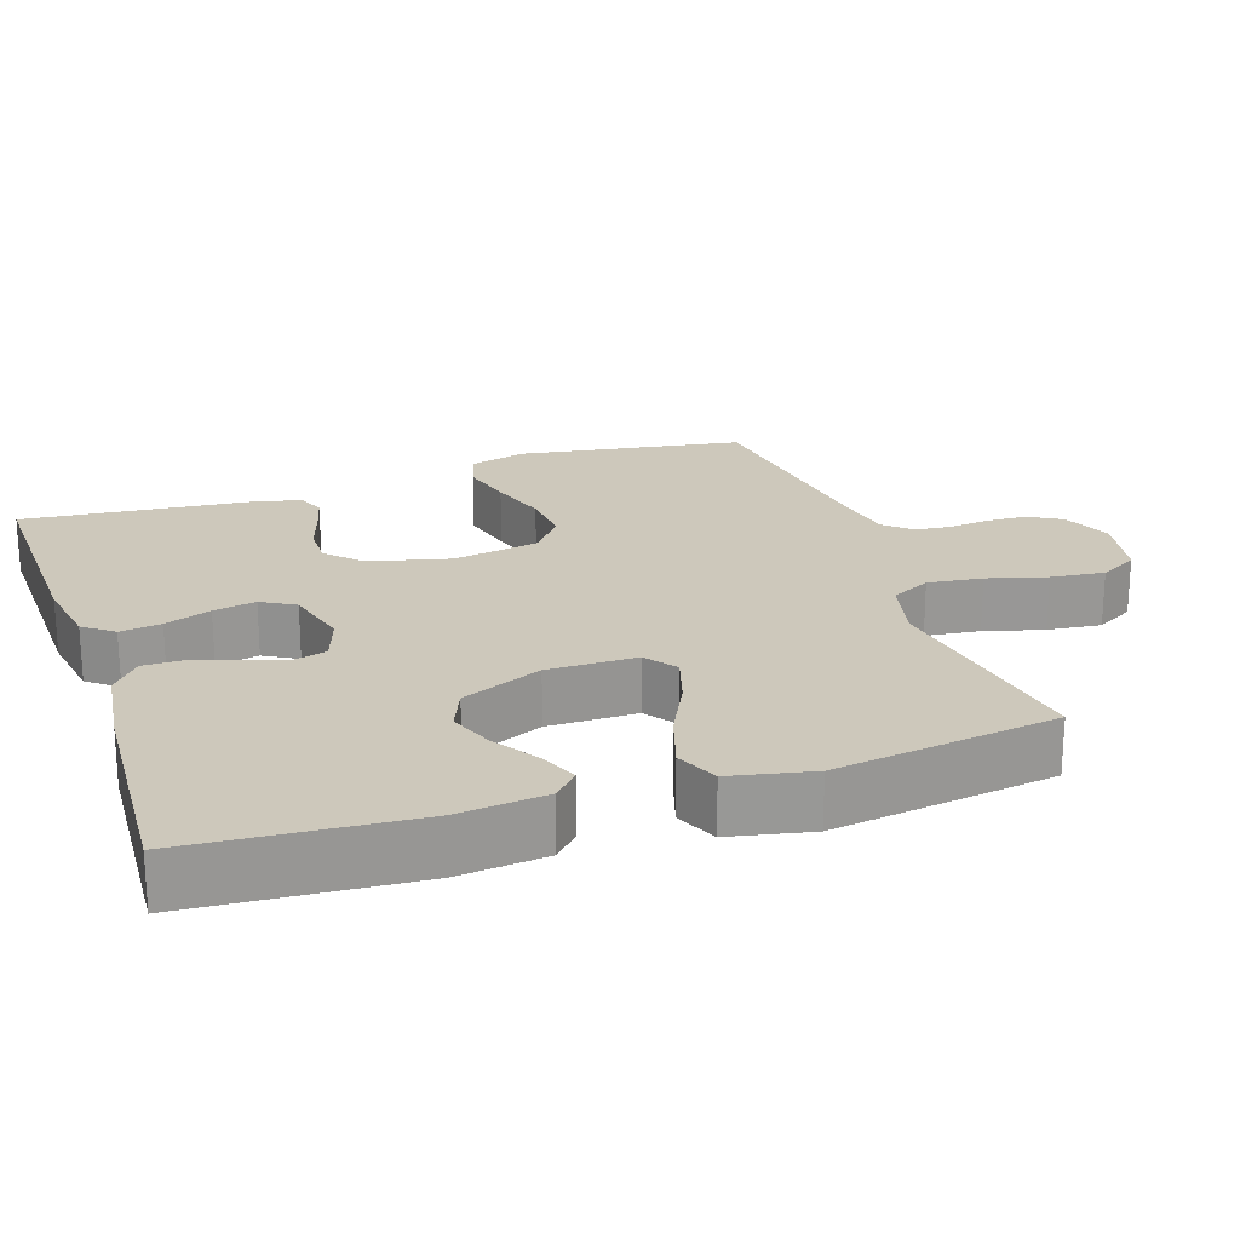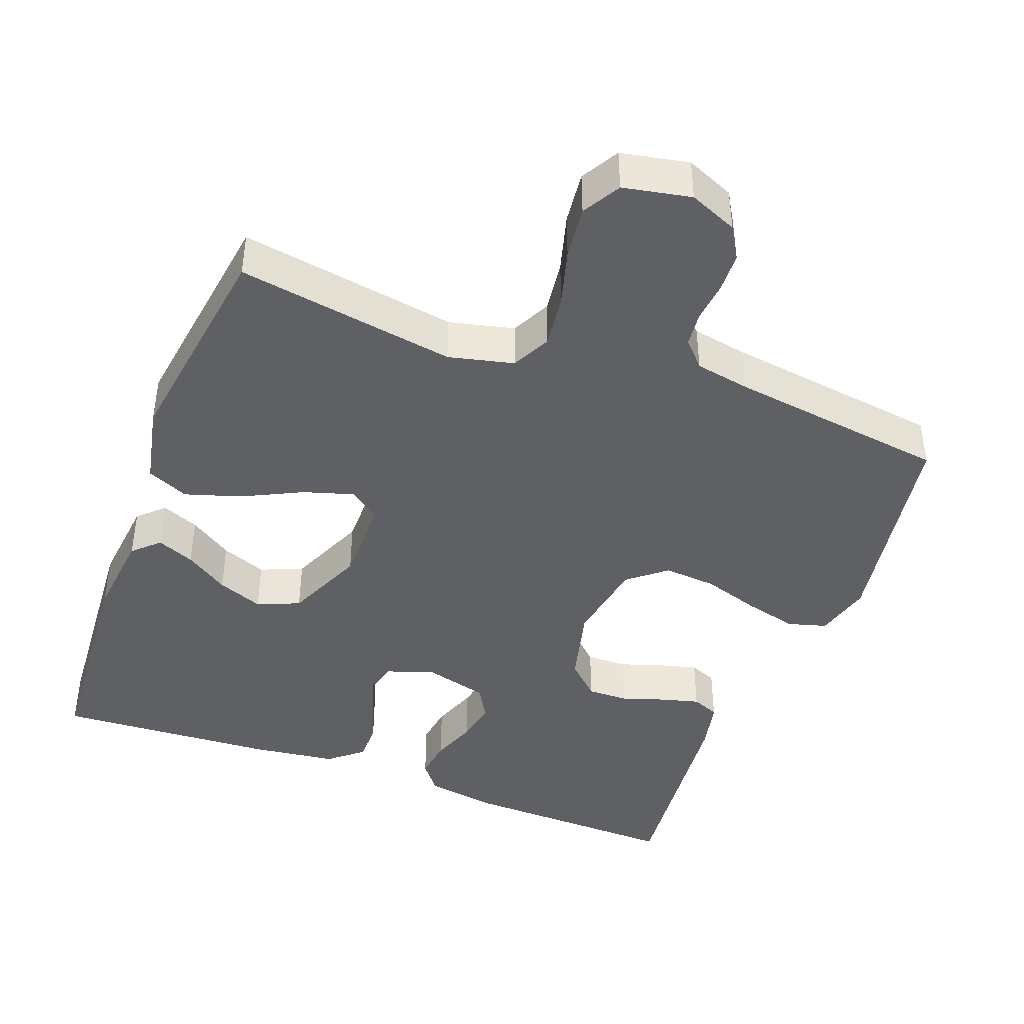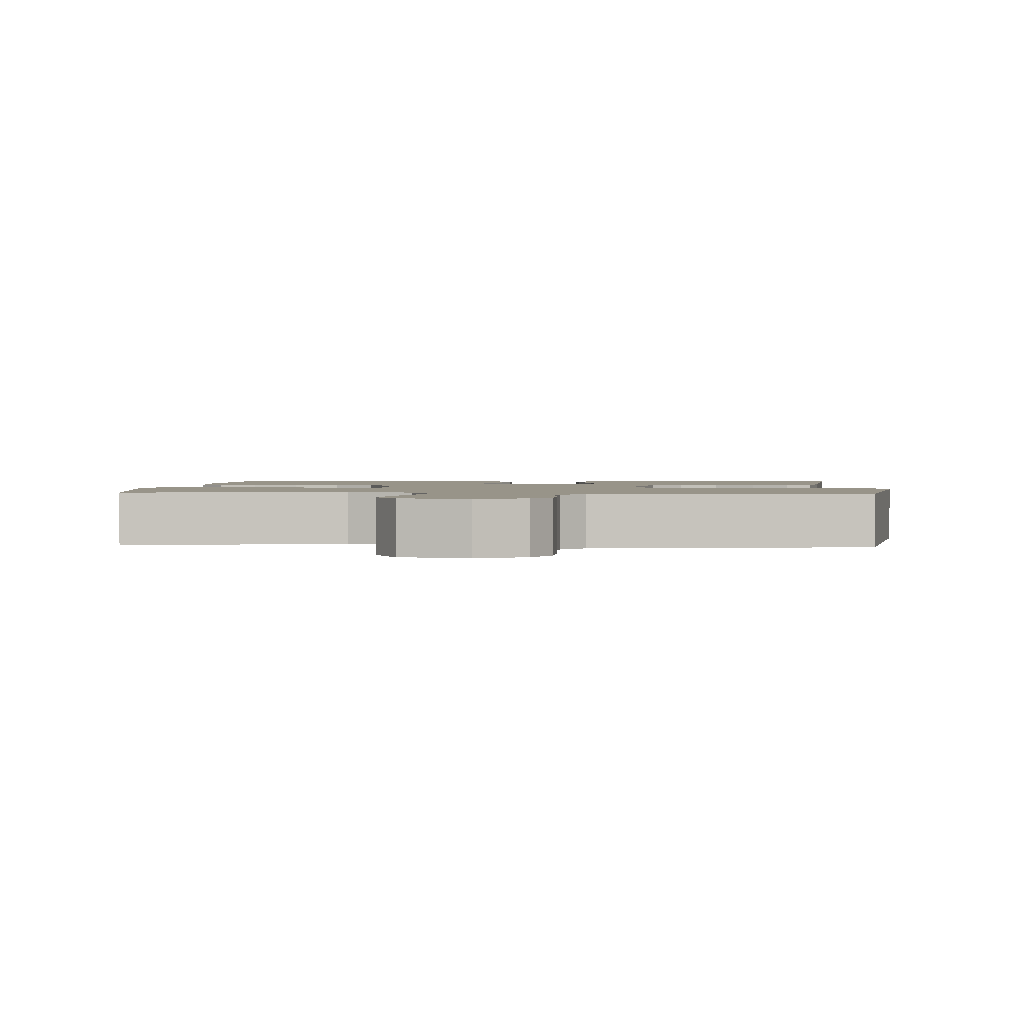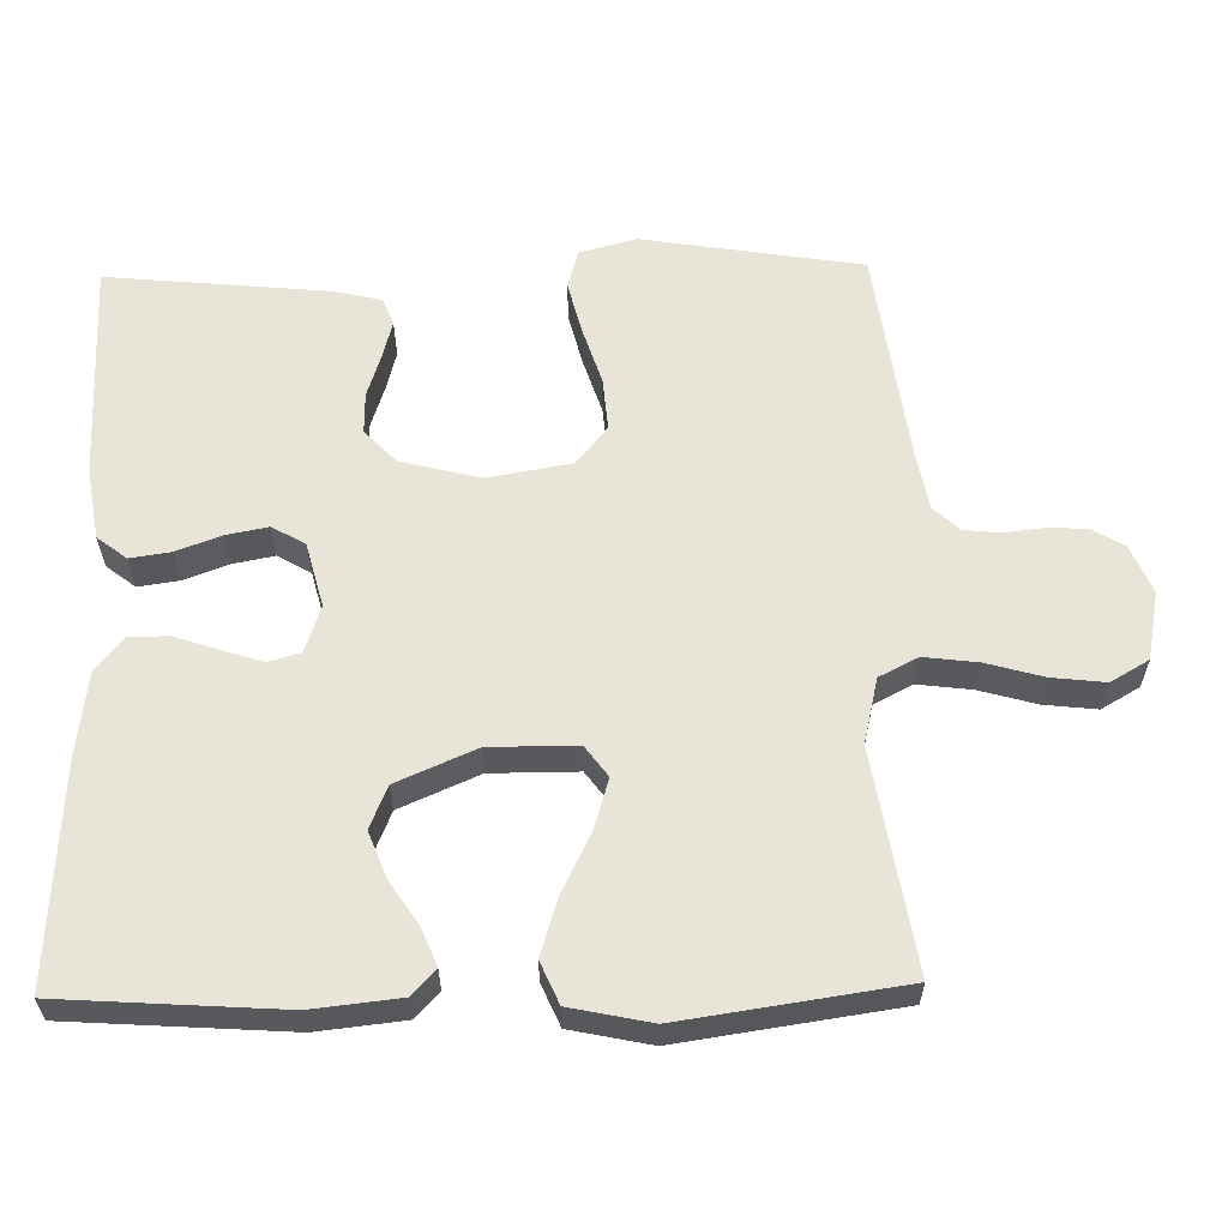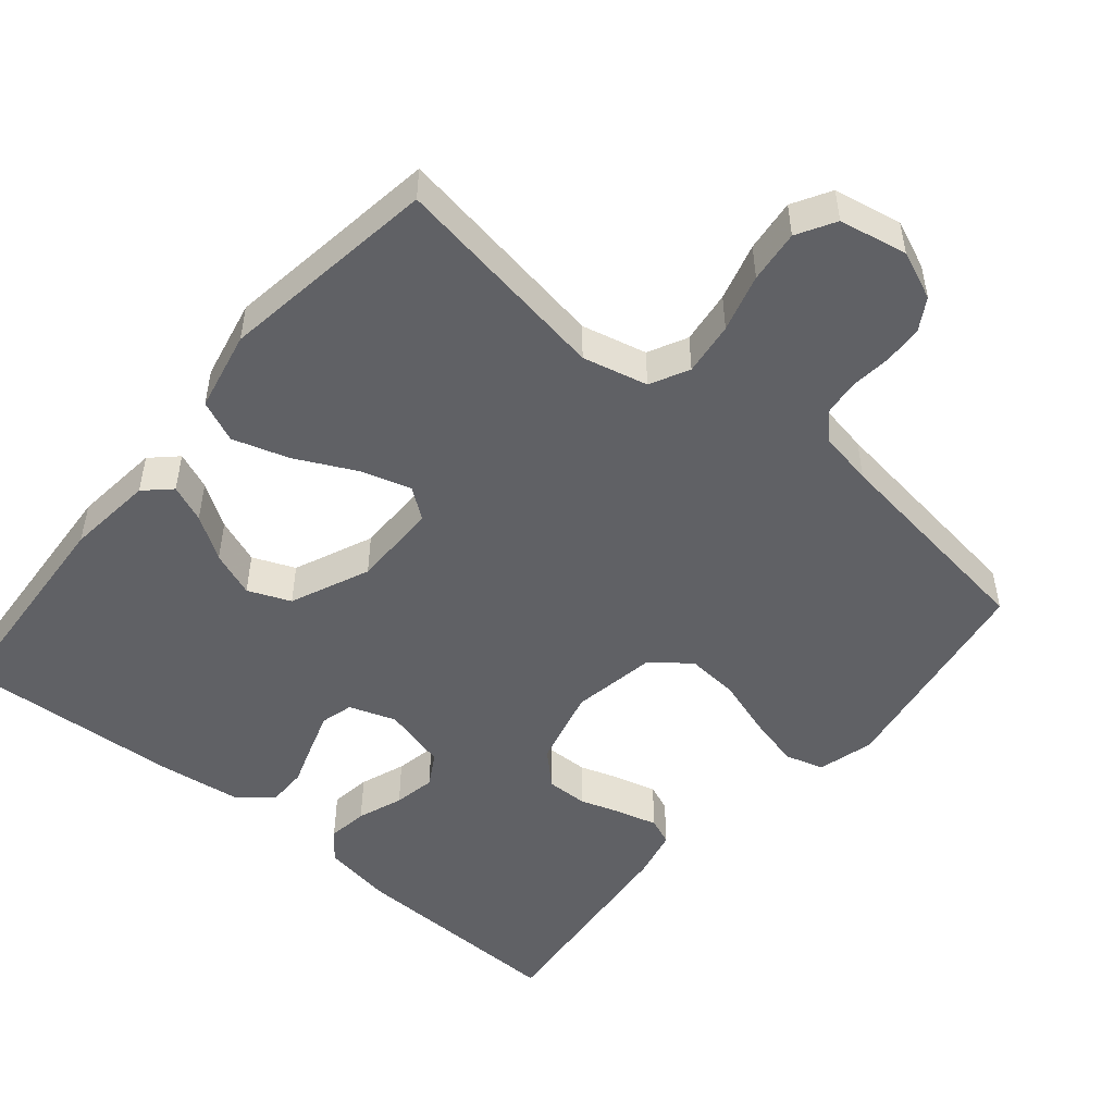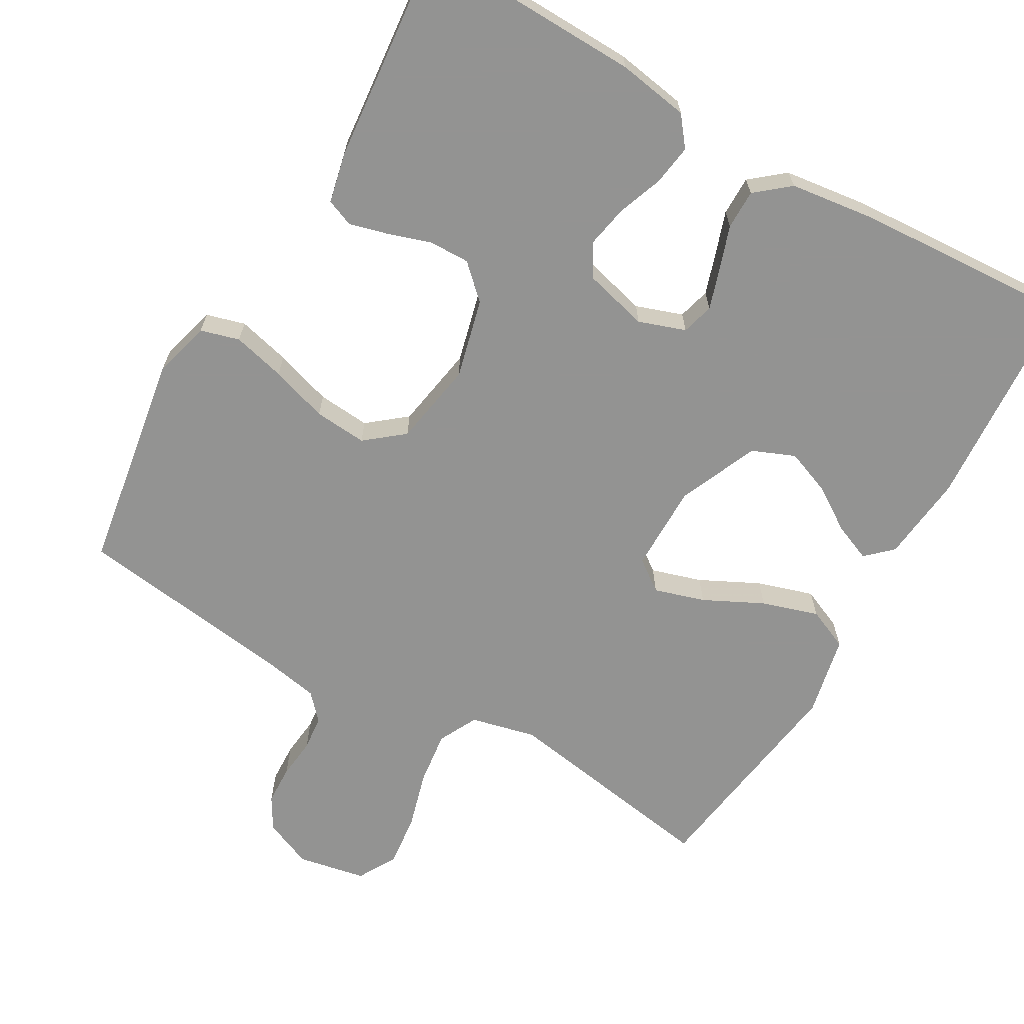
<metadata>
{"format":"obj","ext":"obj","renderer":"f3d","projection":"perspective","resolution":1024,"background":"white","views":[{"elev":22.0,"azim":71.4,"up":"+Y"},{"elev":-43.0,"azim":159.5,"up":"+Y"},{"elev":1.7,"azim":-176.1,"up":"+Y"},{"elev":60.5,"azim":88.9,"up":"+Y"},{"elev":-50.1,"azim":140.1,"up":"+Y"},{"elev":-66.7,"azim":-29.8,"up":"+Y"}]}
</metadata>
<code>
v 0.5 0.07 -0.5
v 0.2 0.07 -0.451
v 0.111 0.07 -0.472
v 0.084 0.07 -0.525
v 0.093 0.07 -0.598
v 0.115 0.07 -0.677
v 0.123 0.07 -0.749
v 0.093 0.07 -0.801
v 0 0.07 -0.819
v -0.066 0.07 -0.791
v -0.092 0.07 -0.747
v -0.094 0.07 -0.693
v -0.088 0.07 -0.638
v -0.093 0.07 -0.59
v -0.125 0.07 -0.555
v -0.2 0.07 -0.541
v -0.5 0.07 -0.5
v -0.548 0.07 -0.2
v -0.527 0.07 -0.123
v -0.474 0.07 -0.108
v -0.402 0.07 -0.126
v -0.324 0.07 -0.151
v -0.252 0.07 -0.157
v -0.2 0.07 -0.115
v -0.18 0.07 0
v -0.207 0.07 0.108
v -0.252 0.07 0.151
v -0.308 0.07 0.15
v -0.366 0.07 0.131
v -0.419 0.07 0.117
v -0.456 0.07 0.132
v -0.471 0.07 0.2
v -0.5 0.07 0.5
v -0.2 0.07 0.492
v -0.103 0.07 0.476
v -0.072 0.07 0.436
v -0.08 0.07 0.381
v -0.103 0.07 0.319
v -0.114 0.07 0.262
v -0.088 0.07 0.217
v 0 0.07 0.194
v 0.064 0.07 0.216
v 0.076 0.07 0.26
v 0.058 0.07 0.316
v 0.038 0.07 0.375
v 0.038 0.07 0.429
v 0.084 0.07 0.467
v 0.2 0.07 0.482
v 0.5 0.07 0.5
v 0.52 0.07 0.2
v 0.507 0.07 0.081
v 0.472 0.07 0.048
v 0.421 0.07 0.069
v 0.362 0.07 0.108
v 0.3 0.07 0.132
v 0.242 0.07 0.108
v 0.195 0.07 0
v 0.195 0.07 -0.119
v 0.237 0.07 -0.15
v 0.306 0.07 -0.129
v 0.387 0.07 -0.089
v 0.464 0.07 -0.065
v 0.521 0.07 -0.09
v 0.544 0.07 -0.2
v 0.5 0 -0.5
v 0.2 0 -0.451
v 0.111 0 -0.472
v 0.084 0 -0.525
v 0.093 0 -0.598
v 0.115 0 -0.677
v 0.123 0 -0.749
v 0.093 0 -0.801
v 0 0 -0.819
v -0.066 0 -0.791
v -0.092 0 -0.747
v -0.094 0 -0.693
v -0.088 0 -0.638
v -0.093 0 -0.59
v -0.125 0 -0.555
v -0.2 0 -0.541
v -0.5 0 -0.5
v -0.548 0 -0.2
v -0.527 0 -0.123
v -0.474 0 -0.108
v -0.402 0 -0.126
v -0.324 0 -0.151
v -0.252 0 -0.157
v -0.2 0 -0.115
v -0.18 0 0
v -0.207 0 0.108
v -0.252 0 0.151
v -0.308 0 0.15
v -0.366 0 0.131
v -0.419 0 0.117
v -0.456 0 0.132
v -0.471 0 0.2
v -0.5 0 0.5
v -0.2 0 0.492
v -0.103 0 0.476
v -0.072 0 0.436
v -0.08 0 0.381
v -0.103 0 0.319
v -0.114 0 0.262
v -0.088 0 0.217
v 0 0 0.194
v 0.064 0 0.216
v 0.076 0 0.26
v 0.058 0 0.316
v 0.038 0 0.375
v 0.038 0 0.429
v 0.084 0 0.467
v 0.2 0 0.482
v 0.5 0 0.5
v 0.52 0 0.2
v 0.507 0 0.081
v 0.472 0 0.048
v 0.421 0 0.069
v 0.362 0 0.108
v 0.3 0 0.132
v 0.242 0 0.108
v 0.195 0 0
v 0.195 0 -0.119
v 0.237 0 -0.15
v 0.306 0 -0.129
v 0.387 0 -0.089
v 0.464 0 -0.065
v 0.521 0 -0.09
v 0.544 0 -0.2
f 64 1 2
f 63 64 2
f 62 63 2
f 61 62 2
f 60 61 2
f 59 60 2 3
f 58 59 3 4
f 57 58 4
f 52 53 54
f 51 52 54
f 50 51 54
f 49 50 54
f 48 49 54
f 47 48 54
f 46 47 54
f 45 46 54
f 44 45 54
f 43 44 54 55
f 42 43 55 56
f 36 37 38
f 35 36 38
f 34 35 38
f 33 34 38
f 32 33 38
f 31 32 38
f 30 31 38
f 29 30 38
f 28 29 38
f 27 28 38 39
f 26 27 39 40
f 20 21 22
f 19 20 22
f 18 19 22
f 17 18 22
f 16 17 22
f 15 16 22 23
f 14 15 23 24
f 11 12 13
f 10 11 13
f 9 10 13
f 8 9 13
f 7 8 13
f 6 7 13
f 5 6 13
f 4 5 13 14
f 14 24 25
f 4 14 25
f 57 4 25
f 57 25 26
f 56 57 26
f 42 56 26
f 41 42 26
f 26 40 41
f 66 65 128
f 66 128 127
f 66 127 126
f 66 126 125
f 66 125 124
f 67 66 124 123
f 68 67 123 122
f 68 122 121
f 118 117 116
f 118 116 115
f 118 115 114
f 118 114 113
f 118 113 112
f 118 112 111
f 118 111 110
f 118 110 109
f 118 109 108
f 119 118 108 107
f 120 119 107 106
f 102 101 100
f 102 100 99
f 102 99 98
f 102 98 97
f 102 97 96
f 102 96 95
f 102 95 94
f 102 94 93
f 102 93 92
f 103 102 92 91
f 104 103 91 90
f 86 85 84
f 86 84 83
f 86 83 82
f 86 82 81
f 86 81 80
f 87 86 80 79
f 88 87 79 78
f 77 76 75
f 77 75 74
f 77 74 73
f 77 73 72
f 77 72 71
f 77 71 70
f 77 70 69
f 78 77 69 68
f 89 88 78
f 89 78 68
f 89 68 121
f 90 89 121
f 90 121 120
f 90 120 106
f 90 106 105
f 105 104 90
f 1 65 66 2
f 2 66 67 3
f 3 67 68 4
f 4 68 69 5
f 5 69 70 6
f 6 70 71 7
f 7 71 72 8
f 8 72 73 9
f 9 73 74 10
f 10 74 75 11
f 11 75 76 12
f 12 76 77 13
f 13 77 78 14
f 14 78 79 15
f 15 79 80 16
f 16 80 81 17
f 17 81 82 18
f 18 82 83 19
f 19 83 84 20
f 20 84 85 21
f 21 85 86 22
f 22 86 87 23
f 23 87 88 24
f 24 88 89 25
f 25 89 90 26
f 26 90 91 27
f 27 91 92 28
f 28 92 93 29
f 29 93 94 30
f 30 94 95 31
f 31 95 96 32
f 32 96 97 33
f 33 97 98 34
f 34 98 99 35
f 35 99 100 36
f 36 100 101 37
f 37 101 102 38
f 38 102 103 39
f 39 103 104 40
f 40 104 105 41
f 41 105 106 42
f 42 106 107 43
f 43 107 108 44
f 44 108 109 45
f 45 109 110 46
f 46 110 111 47
f 47 111 112 48
f 48 112 113 49
f 49 113 114 50
f 50 114 115 51
f 51 115 116 52
f 52 116 117 53
f 53 117 118 54
f 54 118 119 55
f 55 119 120 56
f 56 120 121 57
f 57 121 122 58
f 58 122 123 59
f 59 123 124 60
f 60 124 125 61
f 61 125 126 62
f 62 126 127 63
f 63 127 128 64
f 64 128 65 1

</code>
